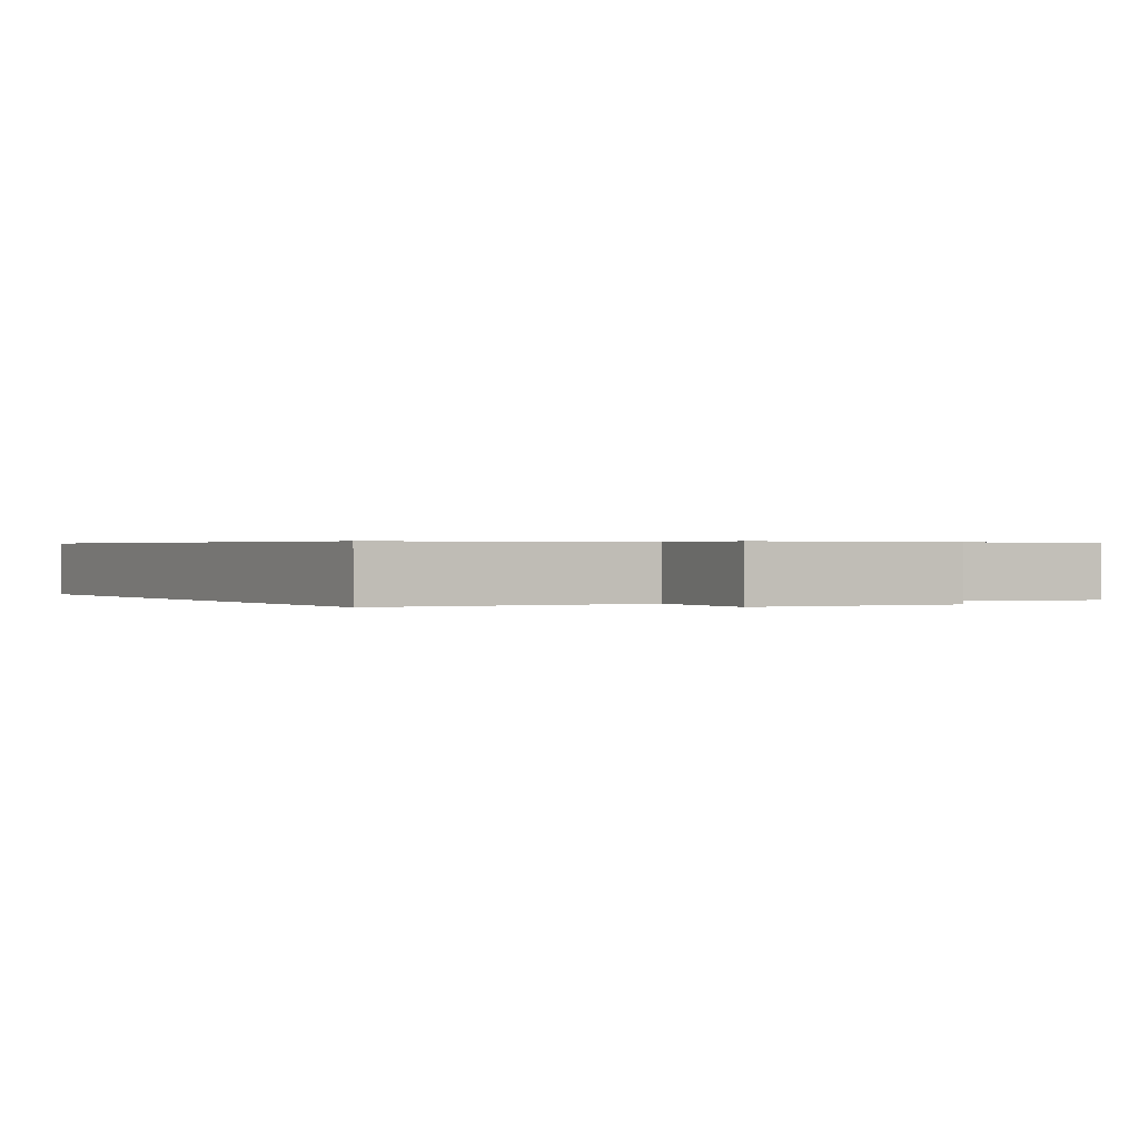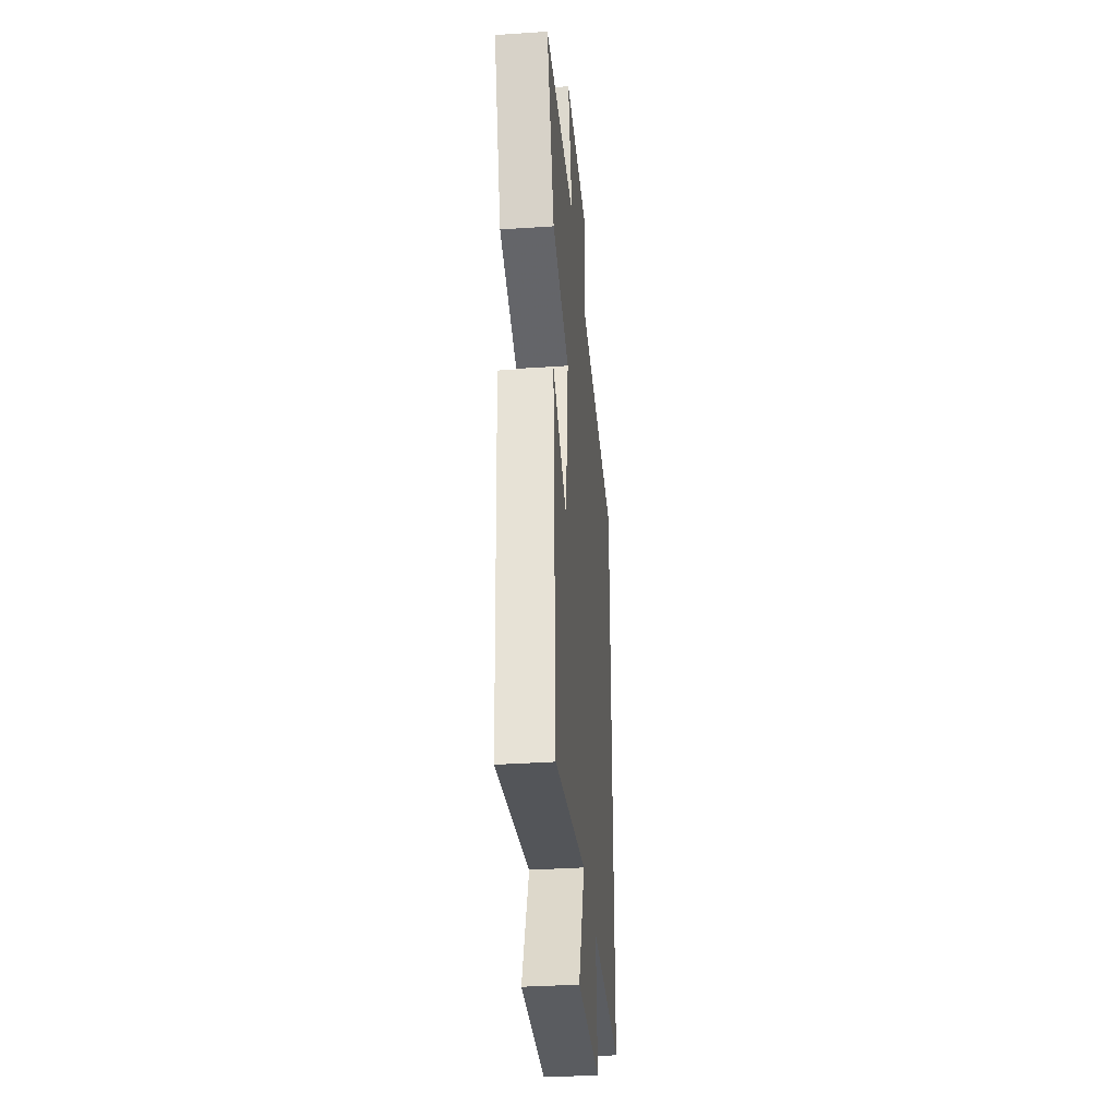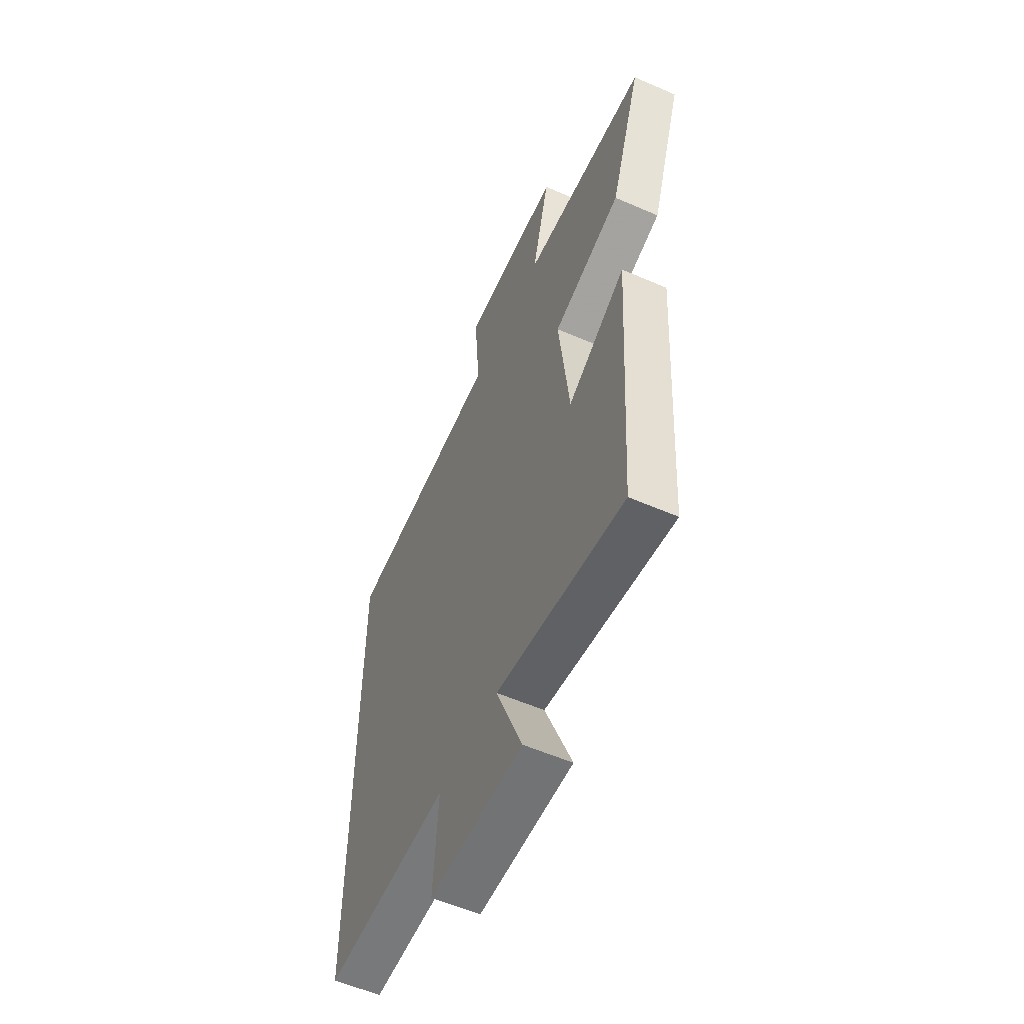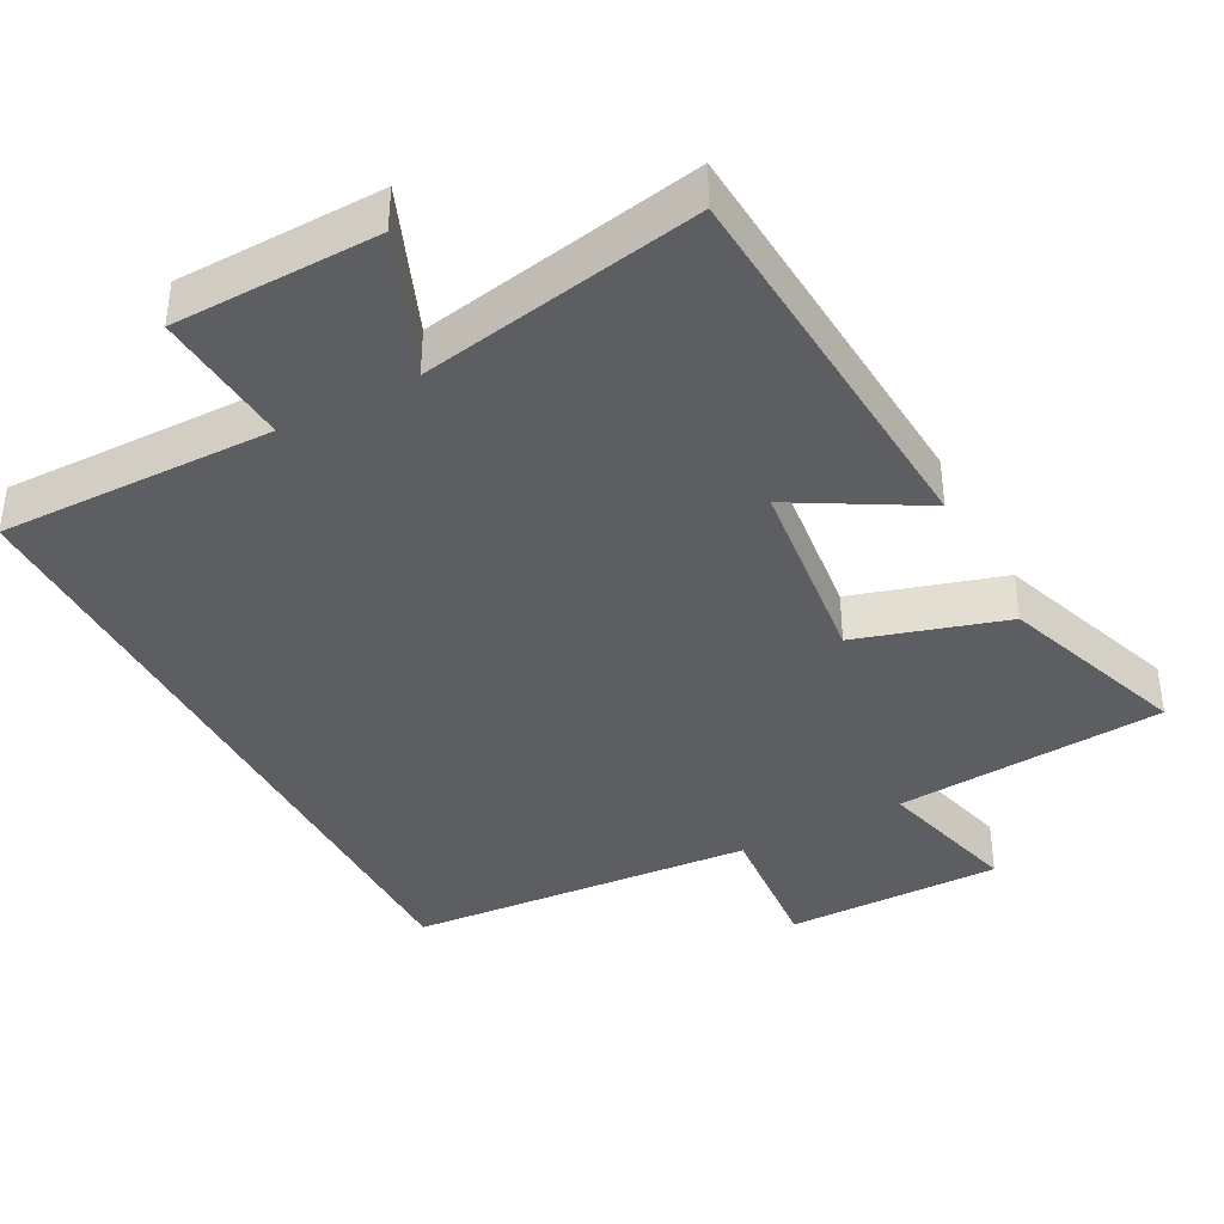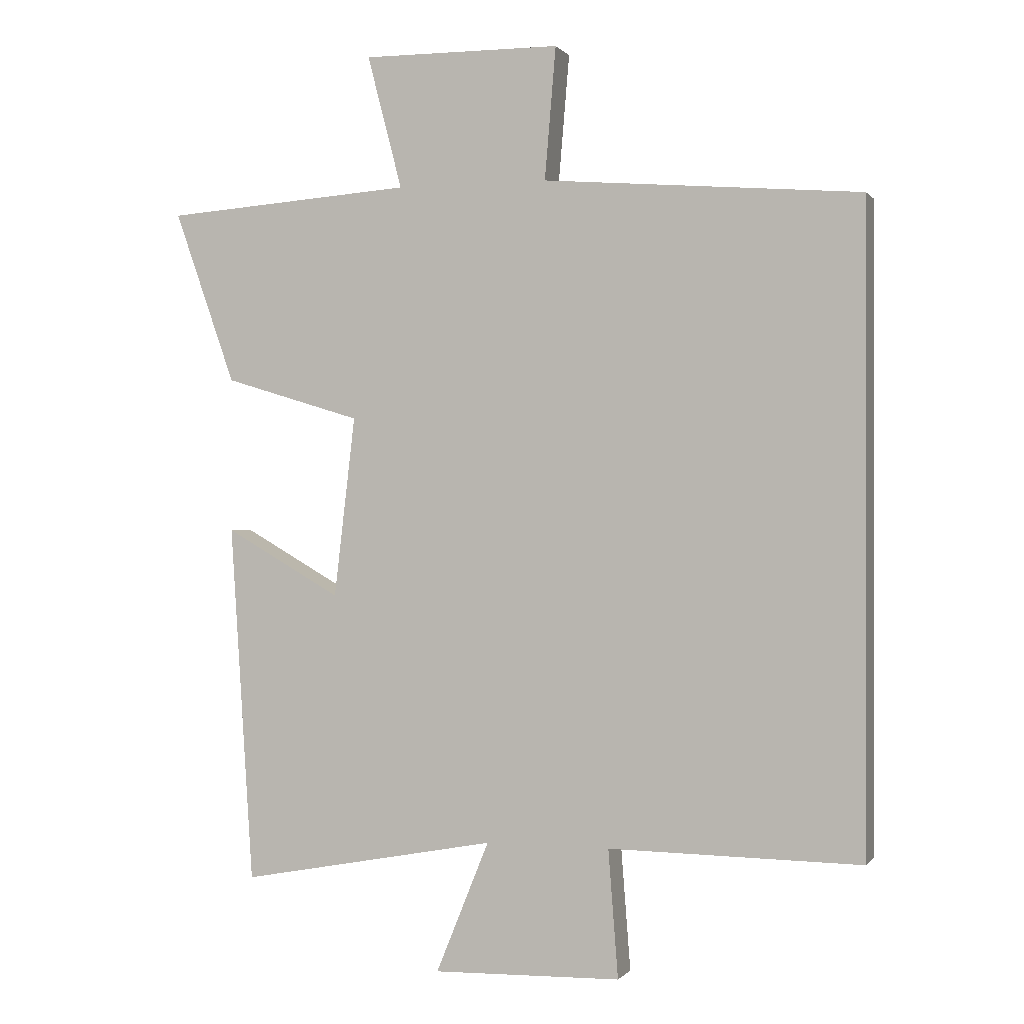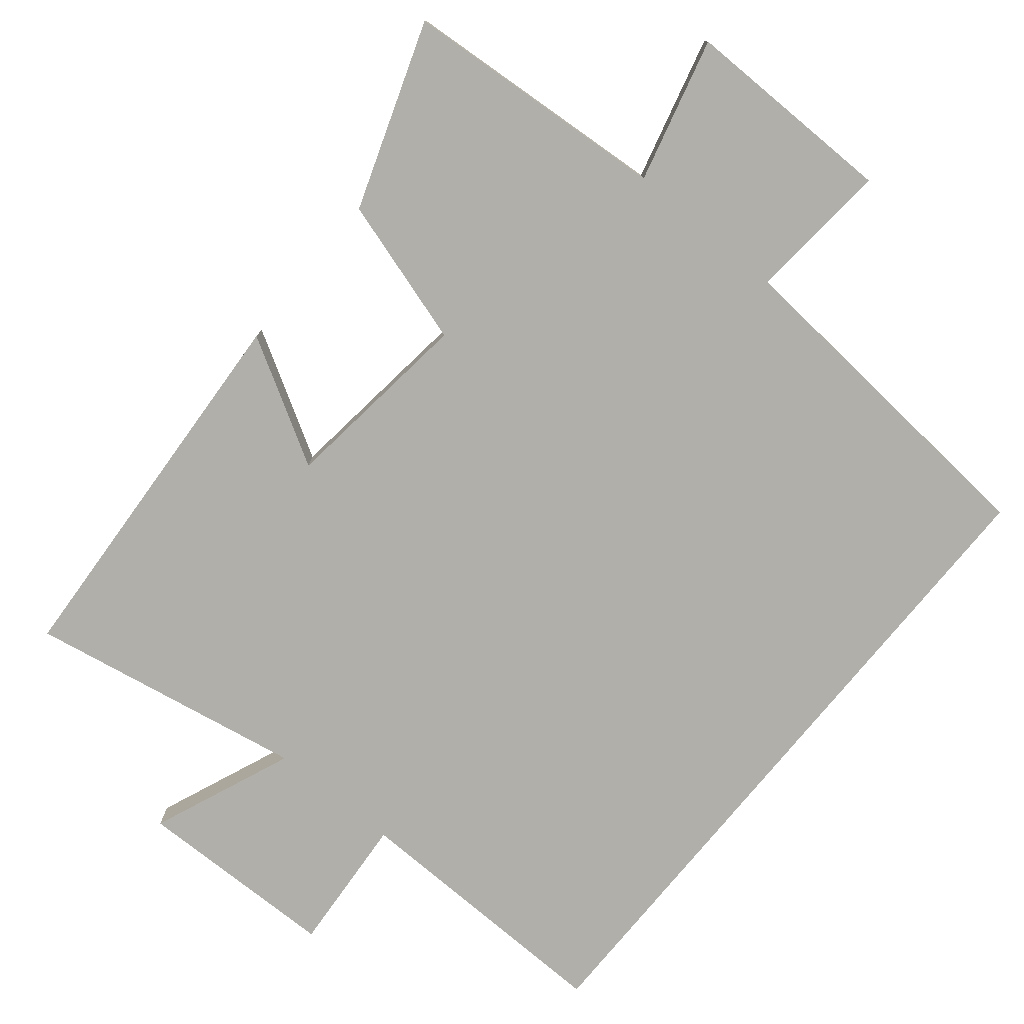
<metadata>
{"format":"obj","ext":"obj","renderer":"f3d","projection":"perspective","resolution":1024,"background":"white","views":[{"elev":0.4,"azim":150.7,"up":"+Y"},{"elev":-35.0,"azim":-84.8,"up":"+Z"},{"elev":-56.9,"azim":-114.4,"up":"+Z"},{"elev":-39.2,"azim":-152.0,"up":"+Y"},{"elev":-0.0,"azim":18.2,"up":"+Z"},{"elev":-78.0,"azim":-39.5,"up":"+Y"}]}
</metadata>
<code>
v 0.5 0.07 -0.506
v 0.116 0.07 -0.5
v 0.131 0.07 -0.694
v -0.155 0.07 -0.7
v -0.074 0.07 -0.5
v -0.465 0.07 -0.572
v -0.5 0.07 -0.027
v -0.324 0.07 -0.128
v -0.292 0.07 0.146
v -0.5 0.07 0.209
v -0.593 0.07 0.472
v -0.215 0.07 0.5
v -0.268 0.07 0.703
v 0.034 0.07 0.701
v 0.017 0.07 0.5
v 0.5 0.07 0.461
v 0.5 0 -0.506
v 0.116 0 -0.5
v 0.131 0 -0.694
v -0.155 0 -0.7
v -0.074 0 -0.5
v -0.465 0 -0.572
v -0.5 0 -0.027
v -0.324 0 -0.128
v -0.292 0 0.146
v -0.5 0 0.209
v -0.593 0 0.472
v -0.215 0 0.5
v -0.268 0 0.703
v 0.034 0 0.701
v 0.017 0 0.5
v 0.5 0 0.461
f 15 16 1 2
f 12 13 14 15
f 9 10 11 12
f 8 9 12 15
f 5 6 7 8
f 5 8 15 2
f 2 3 4 5
f 18 17 32 31
f 31 30 29 28
f 28 27 26 25
f 31 28 25 24
f 24 23 22 21
f 18 31 24 21
f 21 20 19 18
f 1 17 18 2
f 2 18 19 3
f 3 19 20 4
f 4 20 21 5
f 5 21 22 6
f 6 22 23 7
f 7 23 24 8
f 8 24 25 9
f 9 25 26 10
f 10 26 27 11
f 11 27 28 12
f 12 28 29 13
f 13 29 30 14
f 14 30 31 15
f 15 31 32 16
f 16 32 17 1

</code>
